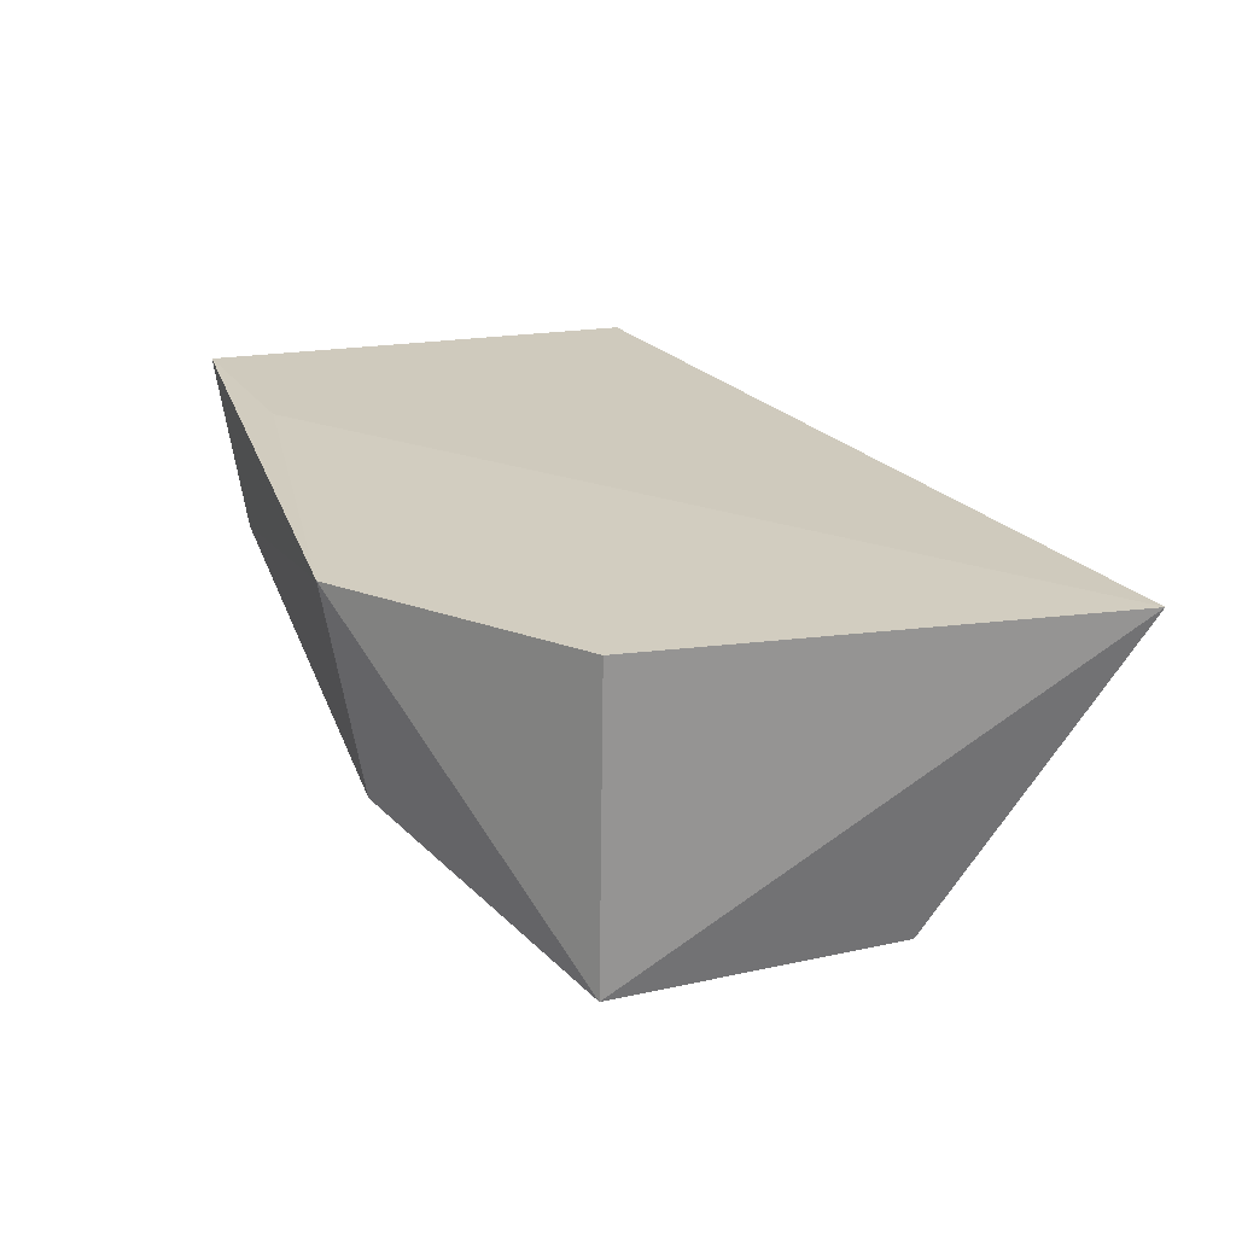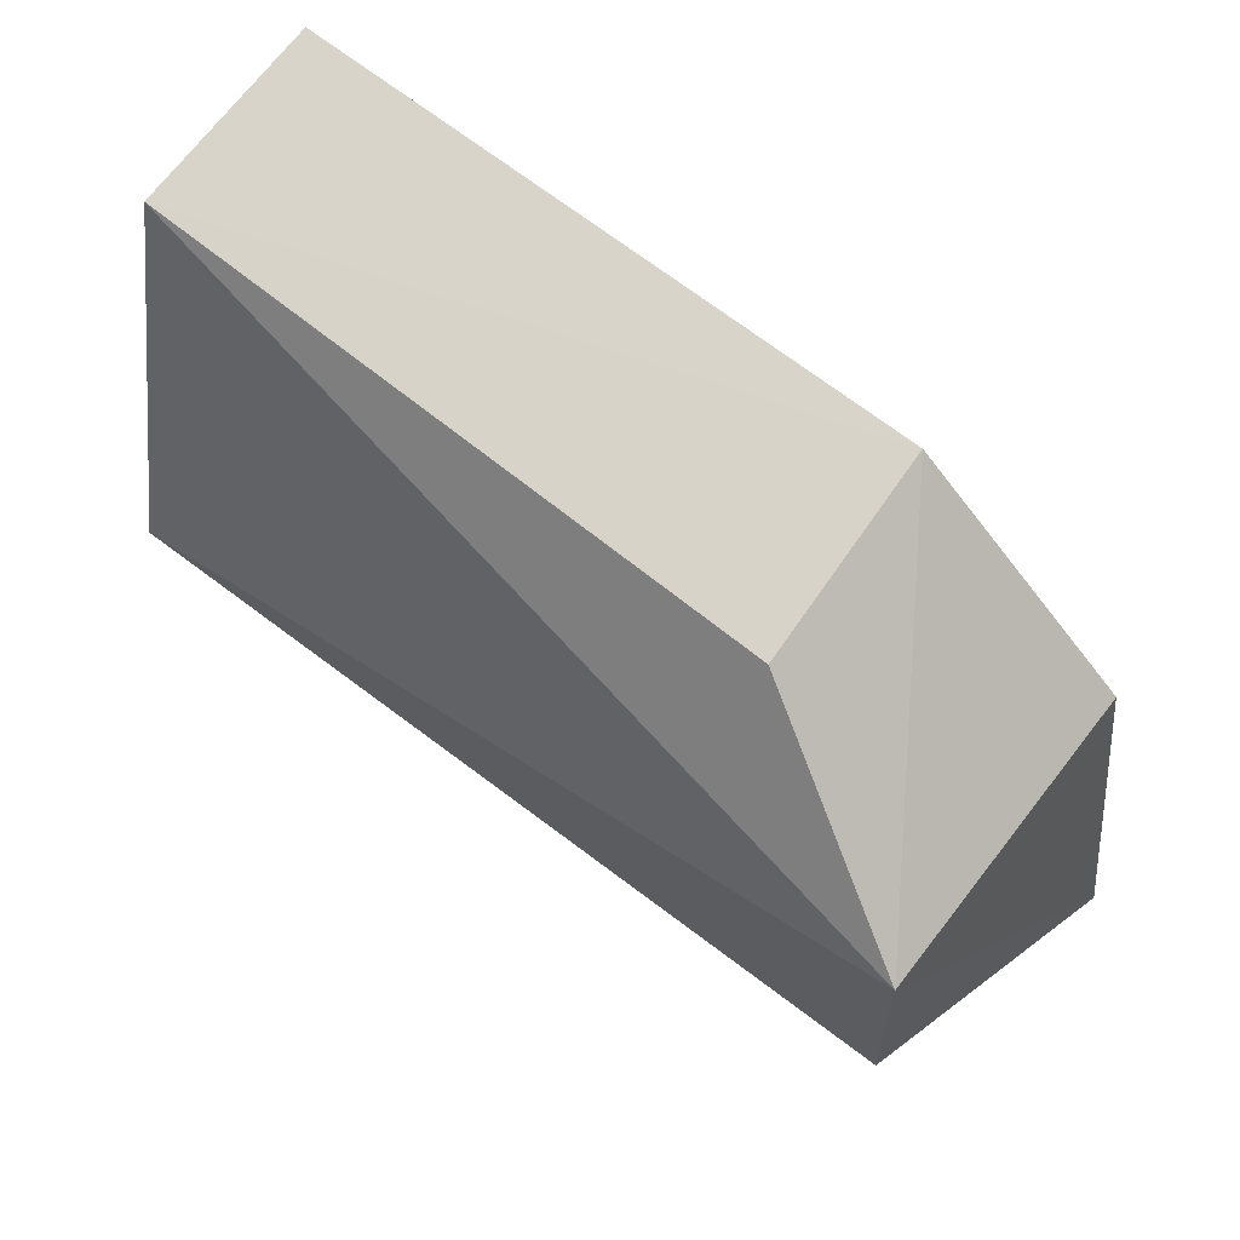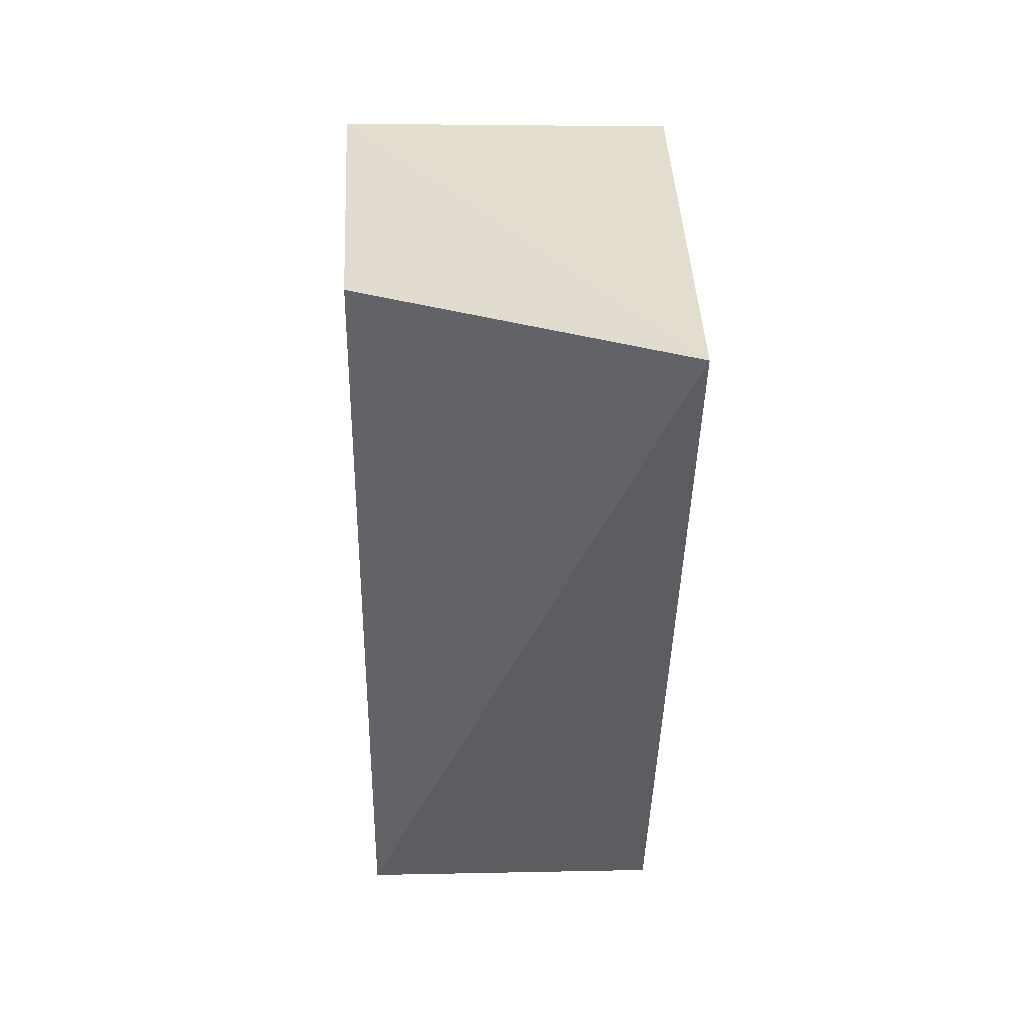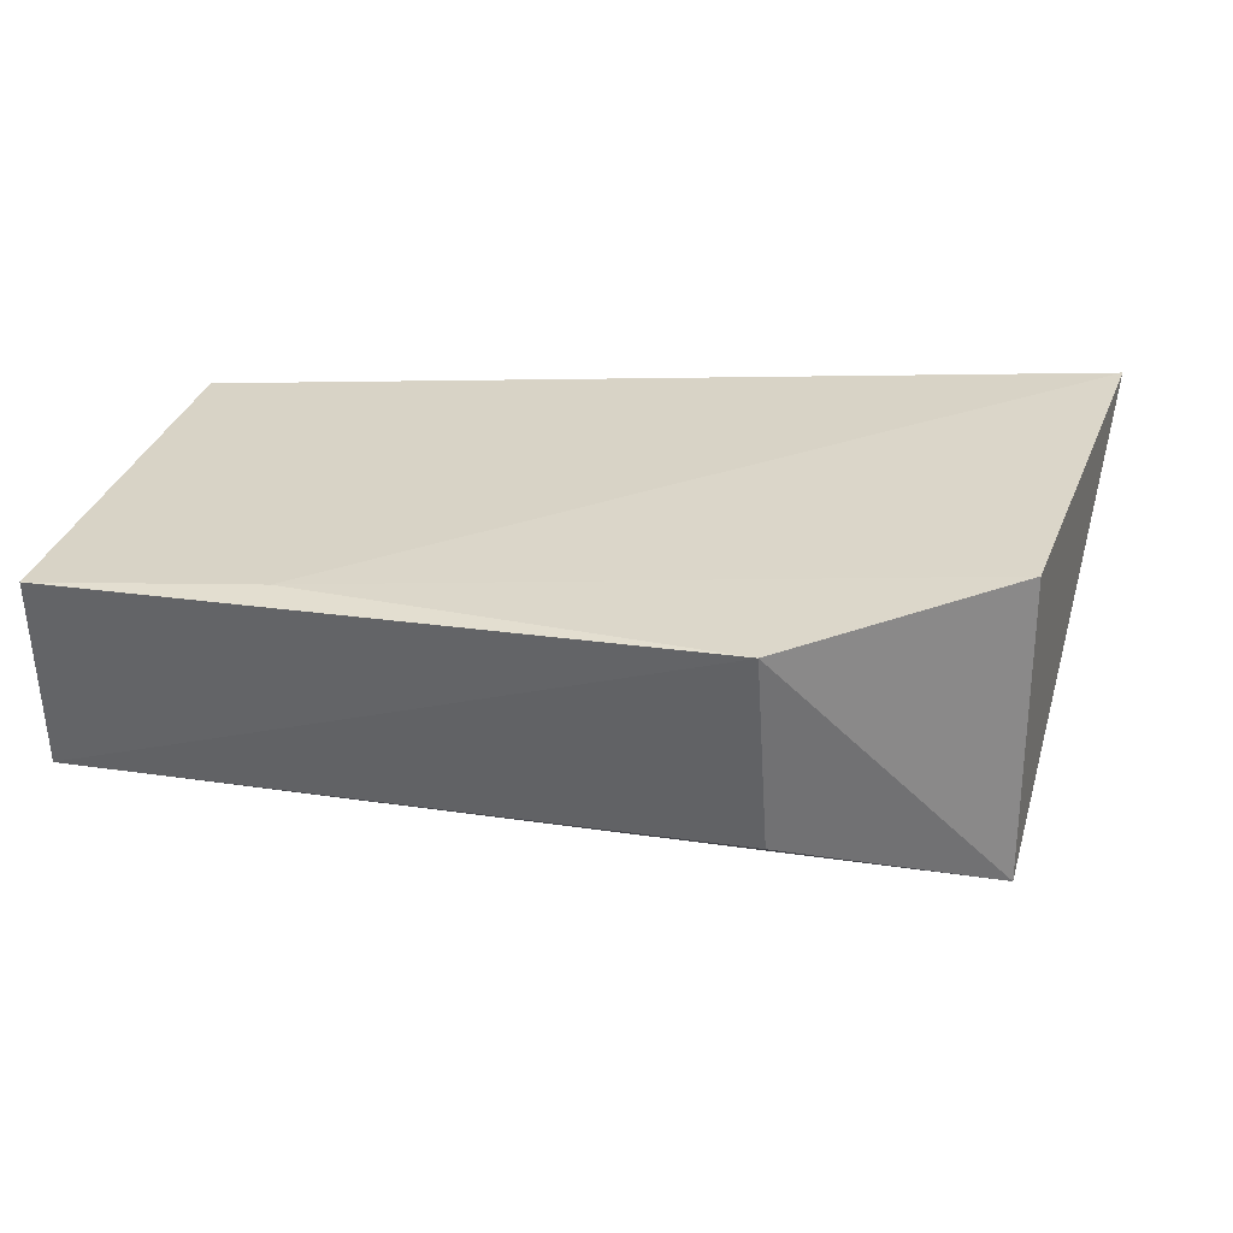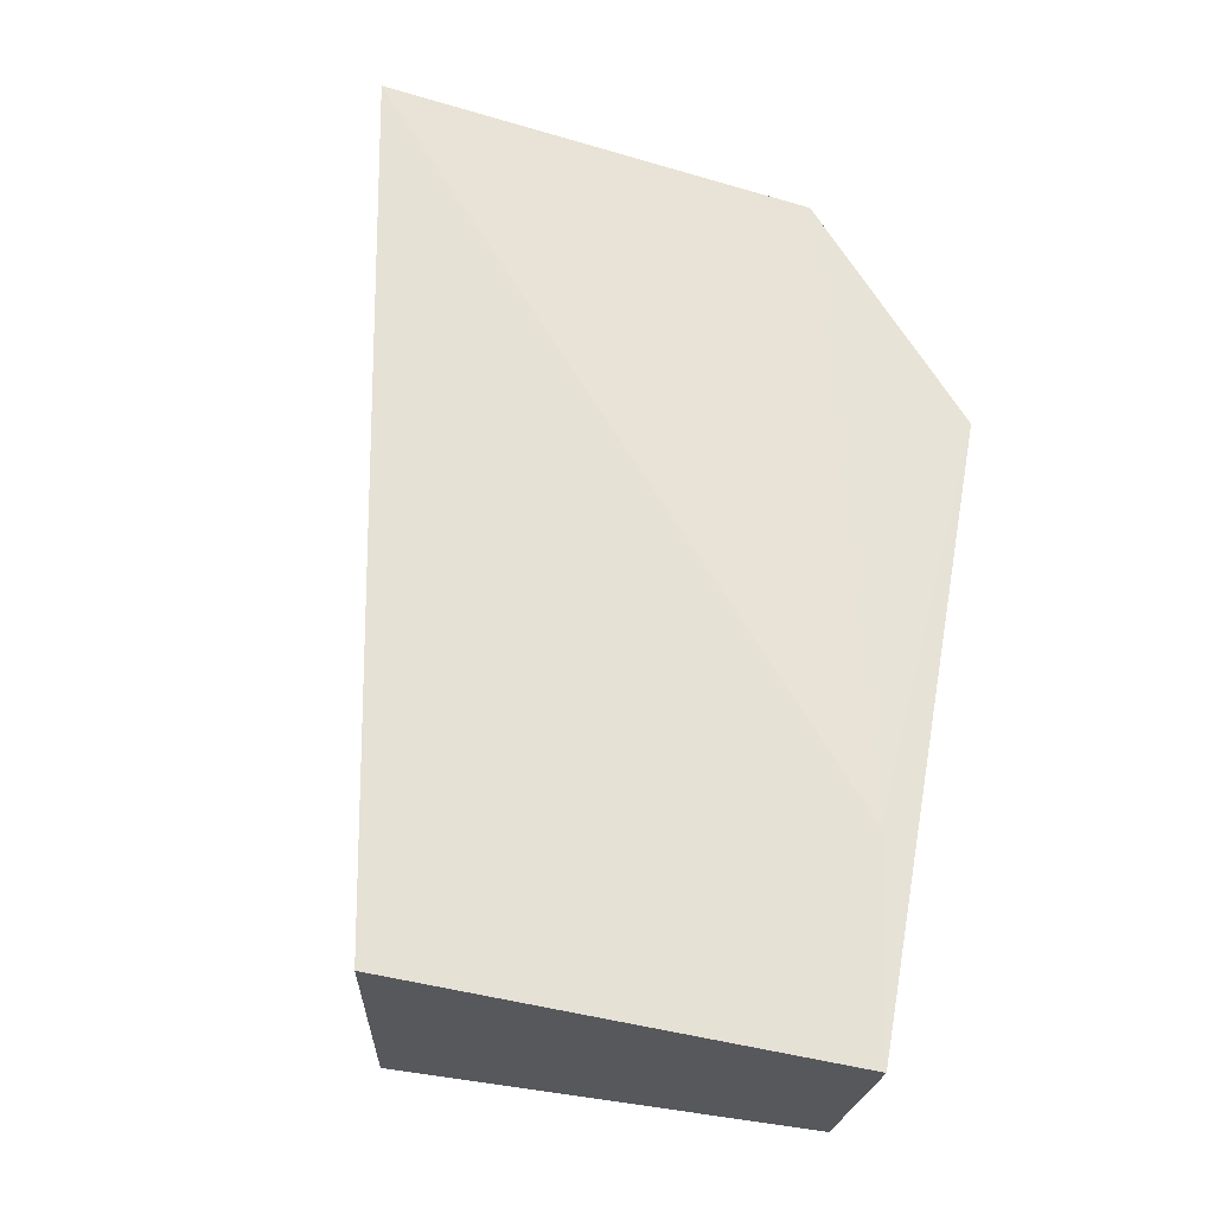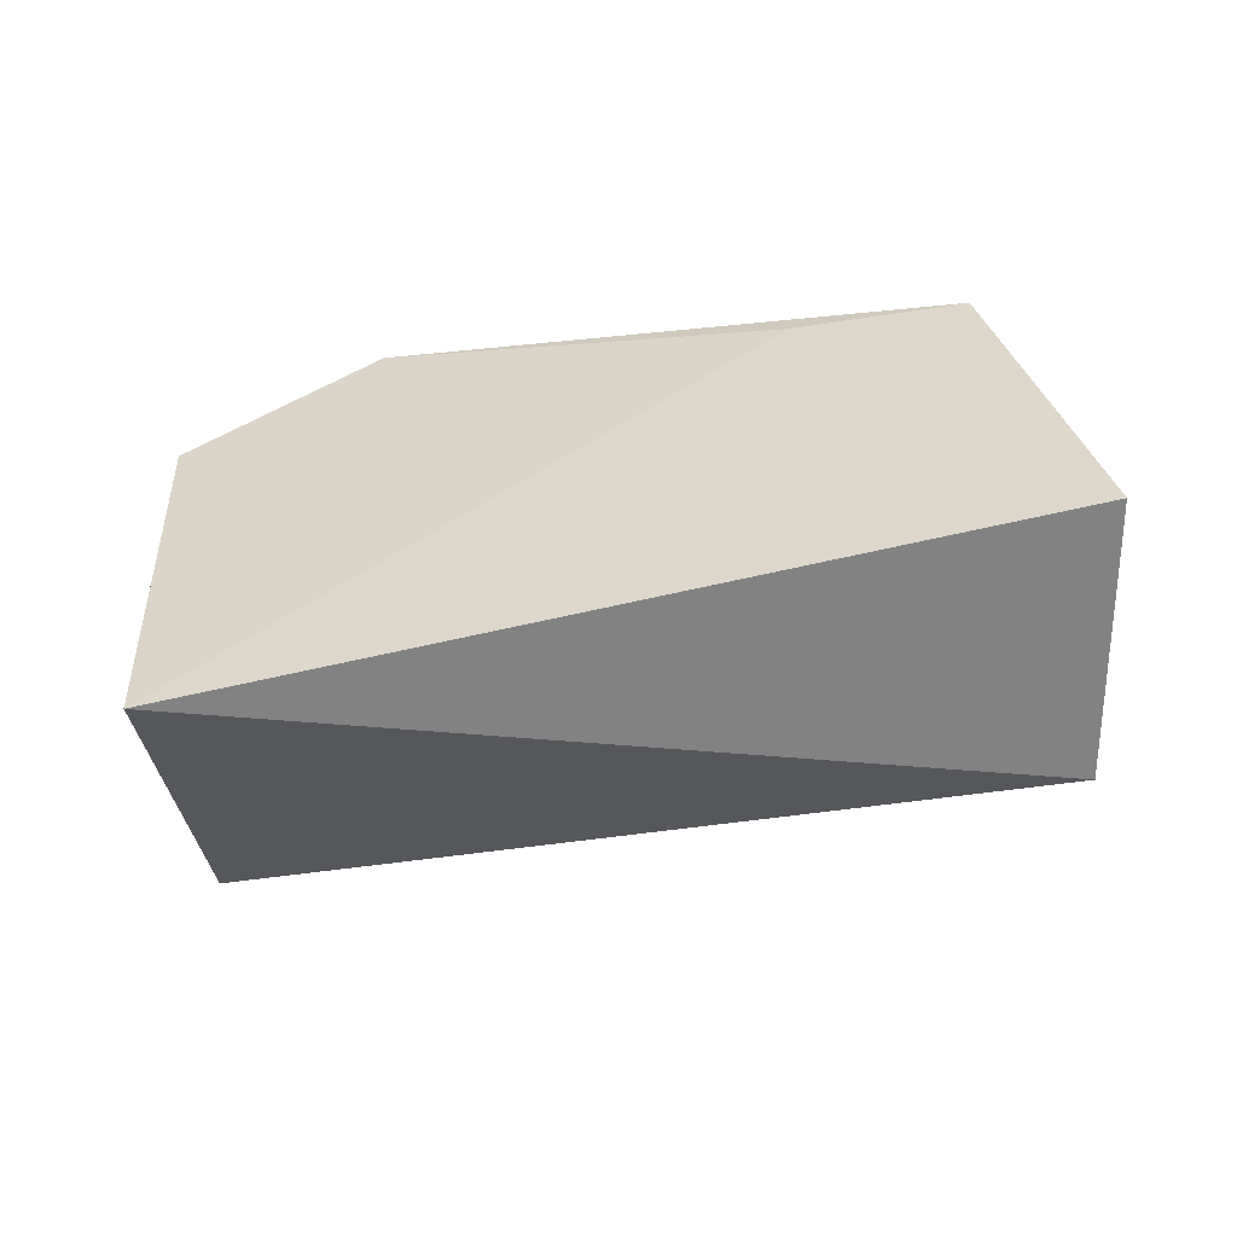
<metadata>
{"format":"obj","ext":"obj","renderer":"f3d","projection":"perspective","resolution":1024,"background":"white","views":[{"elev":23.6,"azim":73.3,"up":"+Y"},{"elev":66.4,"azim":38.1,"up":"+Z"},{"elev":-47.3,"azim":90.2,"up":"+Z"},{"elev":28.4,"azim":11.4,"up":"+Y"},{"elev":63.7,"azim":-79.5,"up":"+Y"},{"elev":31.0,"azim":168.1,"up":"+Y"}]}
</metadata>
<code>
v 0.1444 -0.1008 -0.0884
v 0.162 -0.007834 -0.2186
v 0.08165 -0.01162 -0.03649
v -0.1001 -0.01032 -0.03606
v -0.09882 -0.09991 -0.167
v -0.03925 -0.009503 -0.04536
v -0.1021 -0.06735 -0.04449
v 0.1439 -0.01094 -0.08969
v 0.1453 -0.09689 -0.1684
v -0.09848 -0.01094 -0.1654
v 0.08374 -0.07066 -0.04614
f 6 4 3
f 7 3 4
f 7 5 1
f 8 1 2
f 8 3 1
f 8 6 3
f 8 2 6
f 9 5 2
f 9 2 1
f 9 1 5
f 10 2 5
f 10 6 2
f 10 4 6
f 10 7 4
f 10 5 7
f 11 7 1
f 11 1 3
f 11 3 7

</code>
